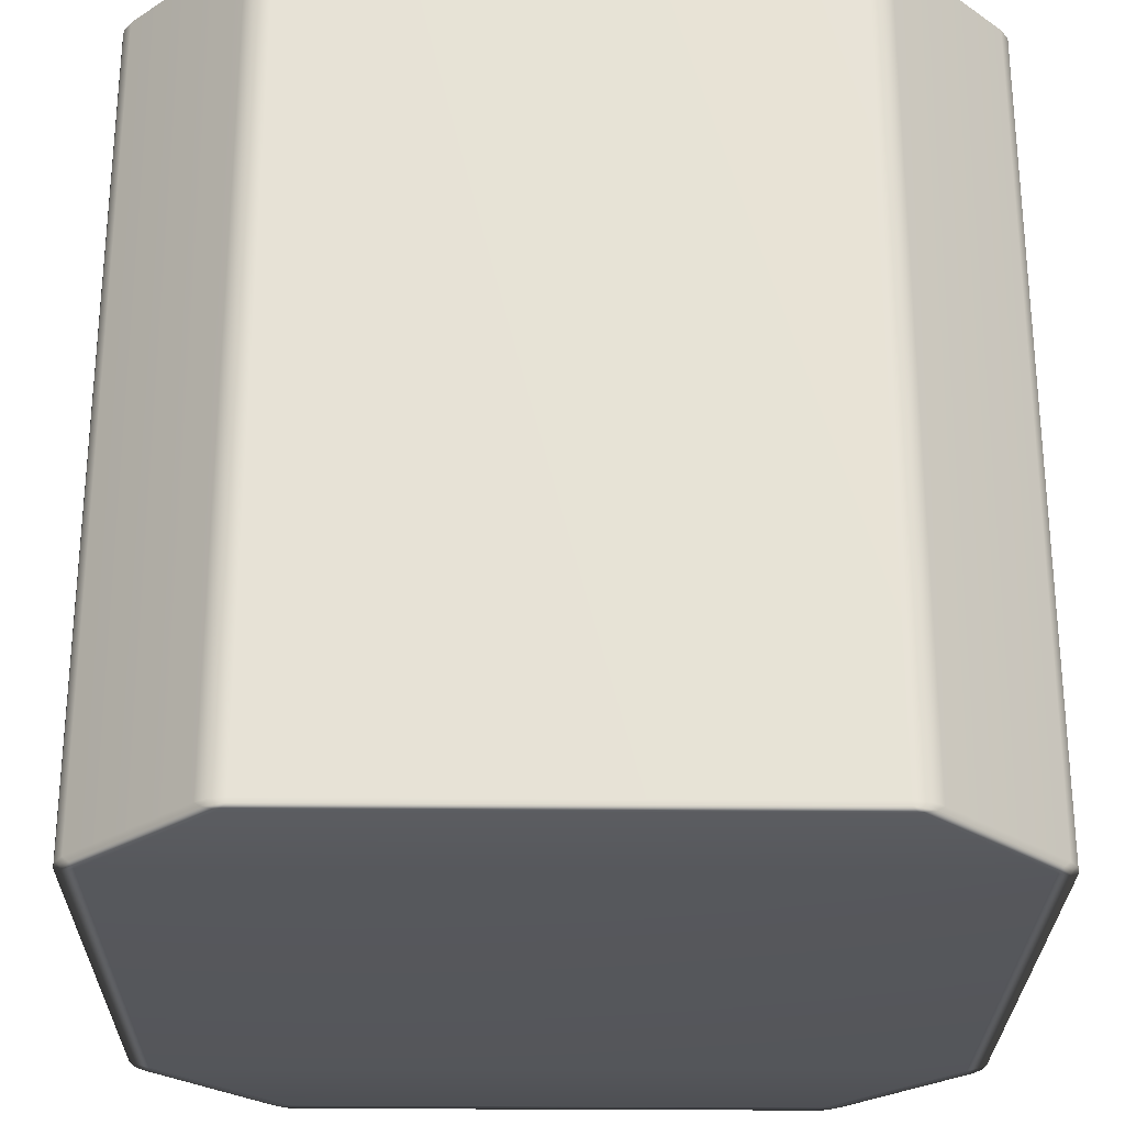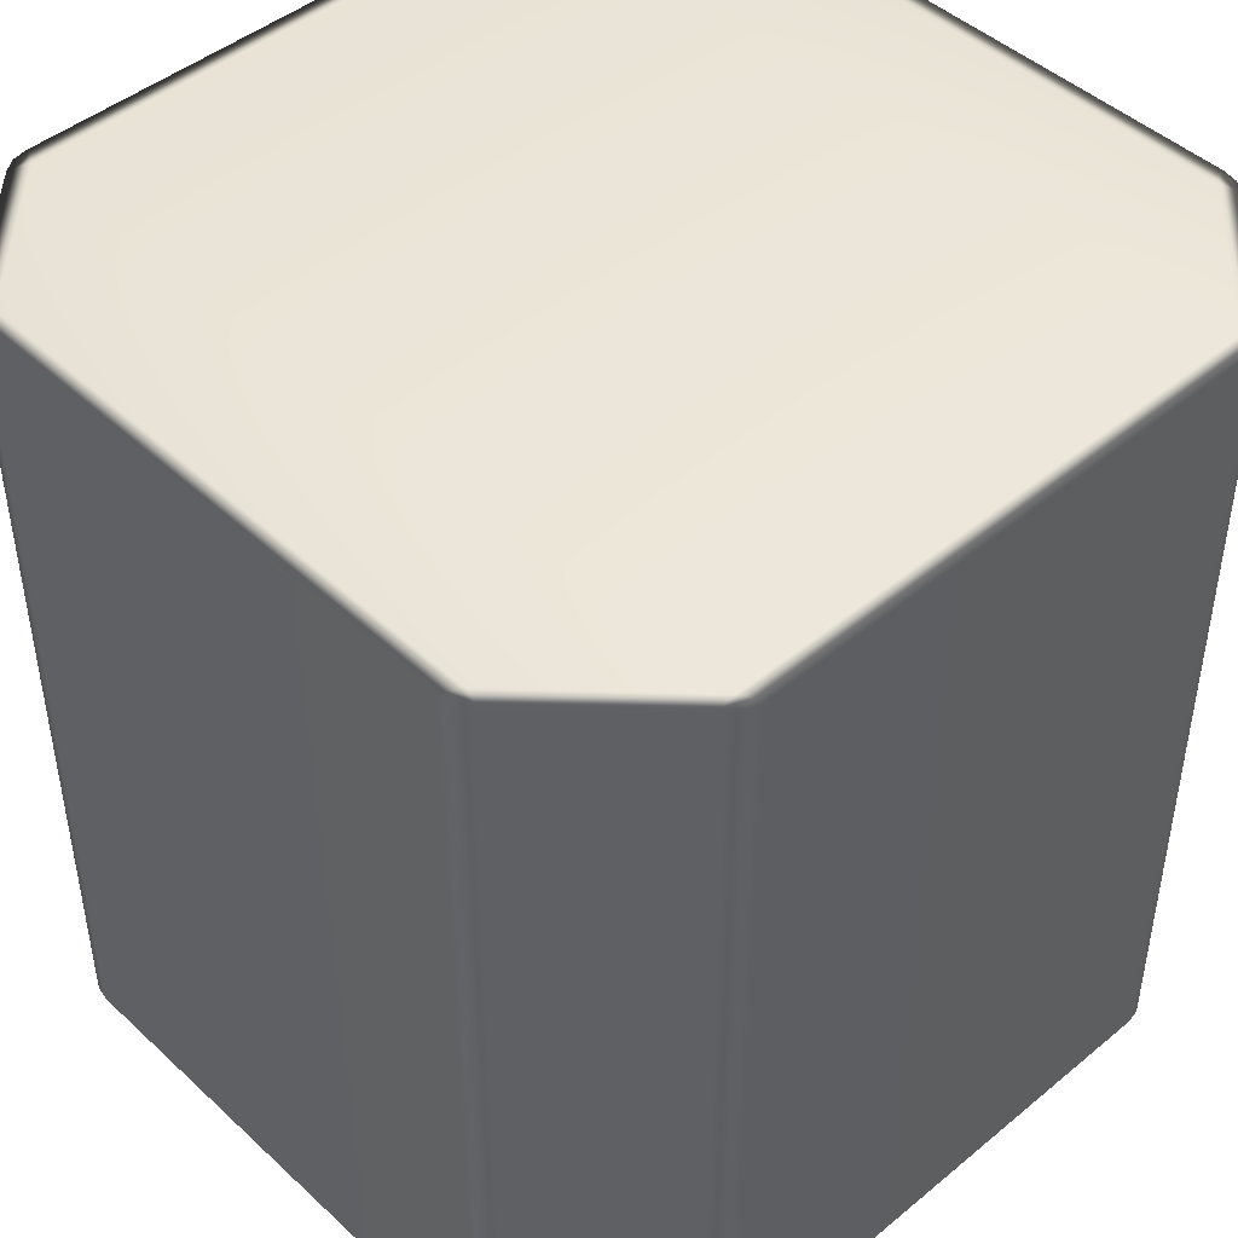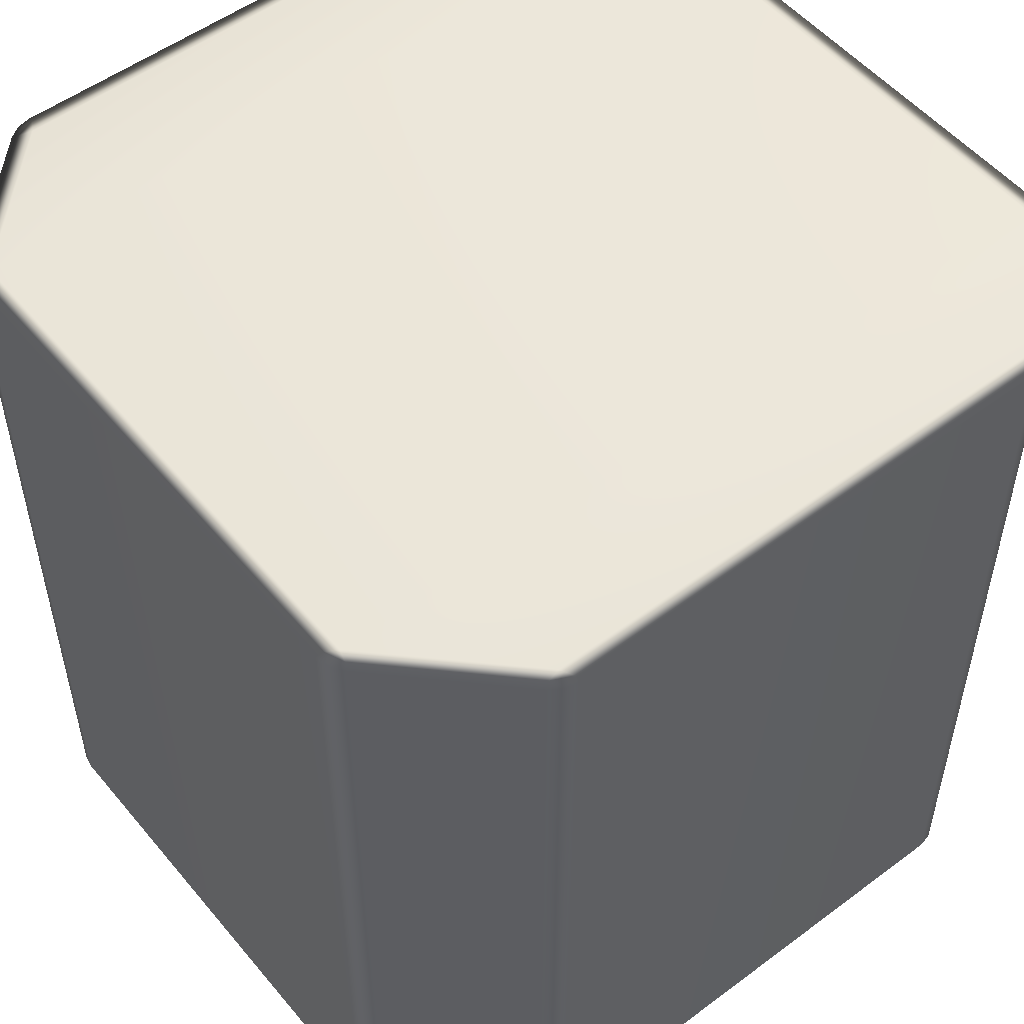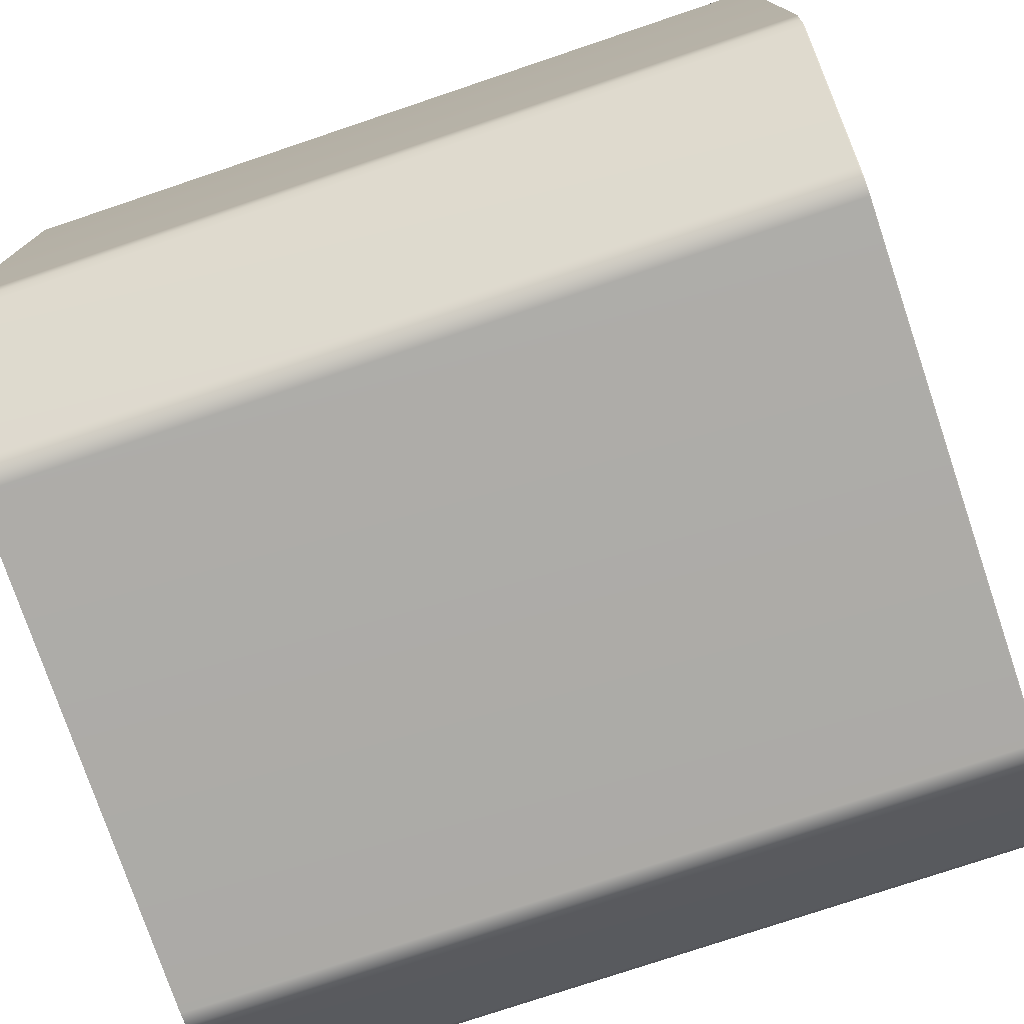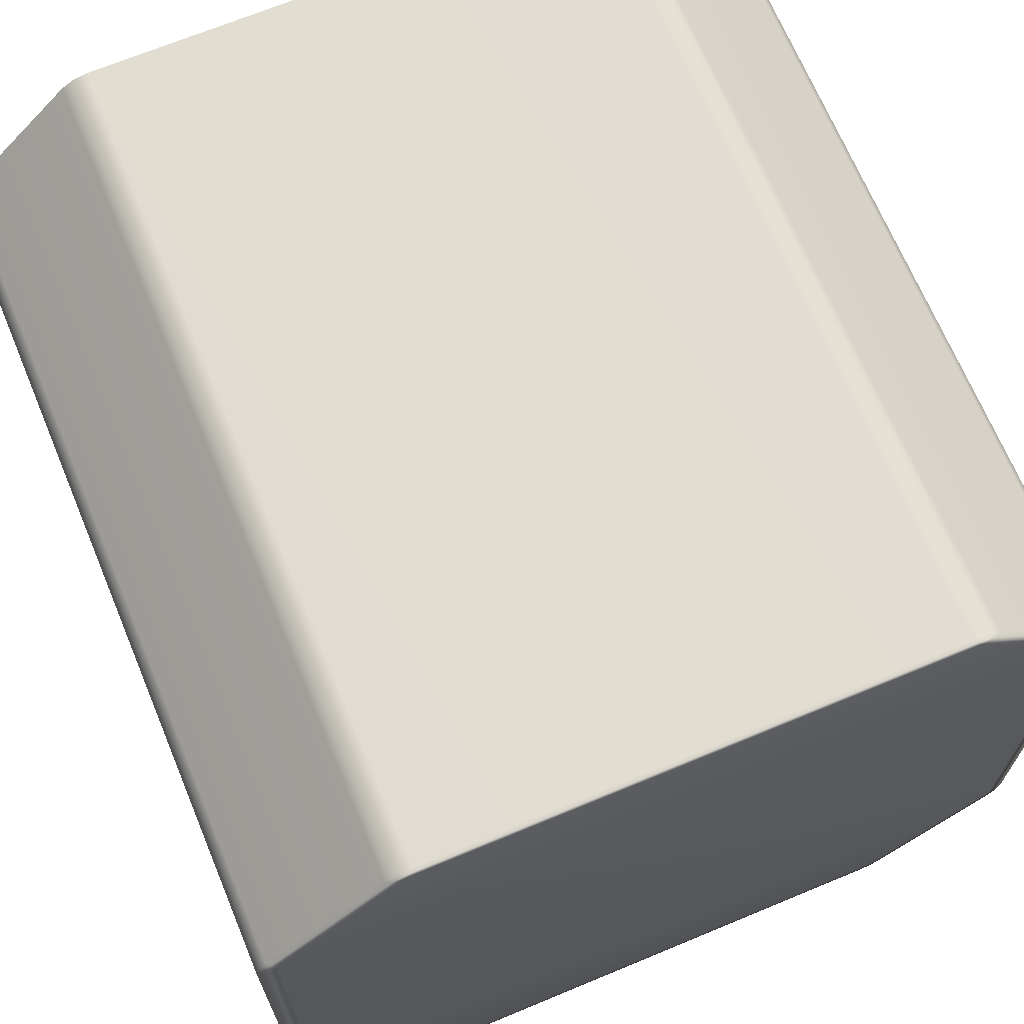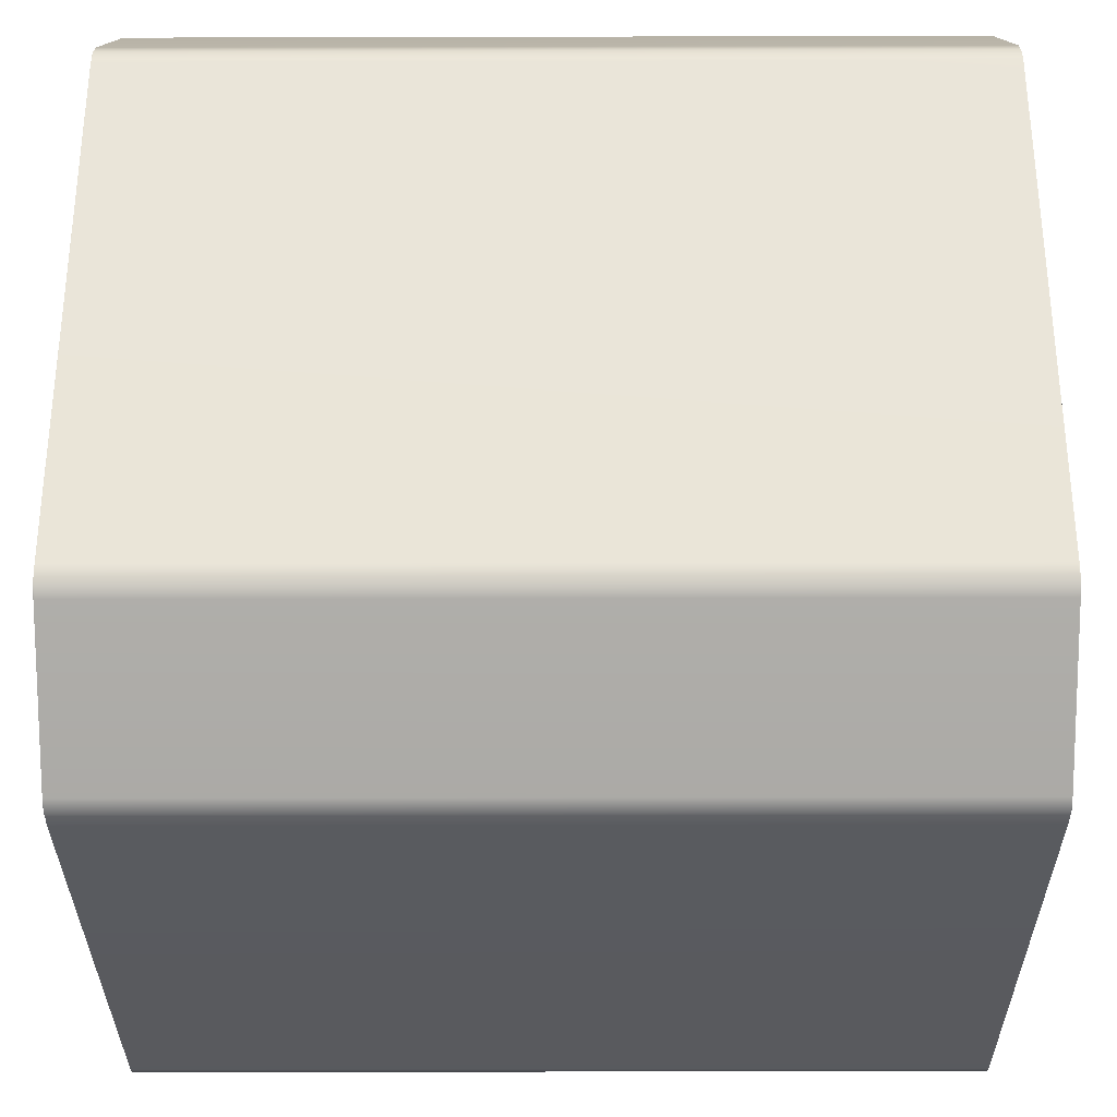
<metadata>
{"format":"obj","ext":"obj","renderer":"f3d","projection":"perspective","resolution":1024,"background":"white","views":[{"elev":-26.9,"azim":-0.8,"up":"+Y"},{"elev":45.8,"azim":46.6,"up":"+Y"},{"elev":52.7,"azim":-38.7,"up":"+Y"},{"elev":-76.5,"azim":108.6,"up":"+Z"},{"elev":68.6,"azim":-22.6,"up":"+Z"},{"elev":-31.8,"azim":90.2,"up":"+Z"}]}
</metadata>
<code>
v -0.4867 0.4966 0.3467
v -0.4818 0.4991 0.3404
v -0.3404 0.4991 0.4818
v 0.3404 0.4991 -0.4818
v 0.3155 0.4991 -0.4921
v 0.33 0.4986 -0.4919
v 0.3319 0.4966 -0.4965
v 0.3145 -0.4966 -0.5
v 0.3319 -0.4966 -0.4965
v 0.3155 0.4991 -0.4921
v 0.3319 0.4966 -0.4965
v 0.33 0.4986 -0.4919
v 0.3145 0.4966 -0.5
v -0.3155 0.4991 -0.4921
v -0.3145 0.4966 -0.5
v -0.5 0.4966 -0.3145
v -0.4921 0.4991 -0.3155
v -0.4921 0.4991 0.3155
v -0.5 0.4966 0.3145
v 0.3404 0.4991 -0.4818
v 0.4867 0.4966 -0.3467
v 0.4818 0.4991 -0.3404
v 0.4965 0.4966 -0.3319
v 0.4818 0.4991 0.3404
v 0.4867 0.4966 0.3467
v 0.3467 0.4966 0.4867
v 0.3404 0.4991 0.4818
v -0.4965 0.4966 -0.3319
v -0.4919 0.4986 -0.33
v -0.4965 0.4966 -0.3319
v -0.5 0.4966 -0.3145
v -0.5 -0.4966 -0.3145
v -0.4965 -0.4966 -0.3319
v -0.5 -0.4966 0.3145
v -0.5 0.4966 0.3145
v -0.4965 -0.4966 0.3319
v -0.4965 0.4966 0.3319
v -0.4965 0.4966 0.3319
v -0.4919 0.4986 0.33
v -0.4867 -0.4966 0.3467
v -0.4867 0.4966 0.3467
v -0.4867 0.4966 0.3467
v -0.3467 -0.4966 0.4867
v -0.4867 -0.4966 0.3467
v -0.3467 0.4966 0.4867
v -0.3319 -0.4966 0.4965
v -0.3467 0.4966 0.4867
v -0.3319 0.4966 0.4965
v -0.3319 0.4966 0.4965
v -0.33 0.4986 0.4919
v -0.4818 0.4991 -0.3404
v -0.4867 0.4966 -0.3467
v -0.4867 0.4966 -0.3467
v -0.4867 -0.4966 -0.3467
v -0.3467 0.4966 -0.4867
v -0.3467 0.4966 -0.4867
v -0.3404 0.4991 -0.4818
v -0.3467 -0.4966 -0.4867
v -0.3319 0.4966 -0.4965
v -0.3319 0.4966 -0.4965
v -0.3467 0.4966 -0.4867
v -0.3467 -0.4966 -0.4867
v -0.33 0.4986 -0.4919
v -0.3319 -0.4966 -0.4965
v -0.4818 0.4991 -0.3404
v -0.4921 0.4991 -0.3155
v -0.4919 0.4986 -0.33
v -0.4771 0.5 -0.3239
v -0.3404 0.4991 -0.4818
v -0.4771 0.5 0.3239
v -0.4921 0.4991 0.3155
v -0.4818 0.4991 0.3404
v -0.4919 0.4986 0.33
v -0.3239 0.5 0.4771
v -0.3404 0.4991 0.4818
v -0.3155 0.4991 0.4921
v -0.33 0.4986 0.4919
v 0.3239 0.5 0.4771
v 0.3155 0.4991 0.4921
v 0.4771 0.5 0.3239
v 0.3404 0.4991 0.4818
v 0.33 0.4986 0.4919
v 0.4818 0.4991 0.3404
v 0.4921 0.4991 0.3155
v 0.4919 0.4986 0.33
v 0.4771 0.5 -0.3239
v 0.4921 0.4991 -0.3155
v 0.4818 0.4991 -0.3404
v 0.4919 0.4986 -0.33
v 0.3239 0.5 -0.4771
v -0.3239 0.5 -0.4771
v -0.3155 0.4991 -0.4921
v -0.33 0.4986 -0.4919
v -0.3319 0.4966 -0.4965
v -0.33 0.4986 -0.4919
v -0.3145 0.4966 -0.5
v -0.3319 0.4966 -0.4965
v -0.3319 -0.4966 -0.4965
v -0.3145 -0.4966 -0.5
v 0.3145 0.4966 -0.5
v 0.3319 0.4966 -0.4965
v 0.33 0.4986 -0.4919
v 0.3467 0.4966 -0.4867
v 0.3467 0.4966 -0.4867
v 0.3319 0.4966 -0.4965
v 0.3319 -0.4966 -0.4965
v 0.3467 -0.4966 -0.4867
v 0.4867 0.4966 -0.3467
v 0.4867 -0.4966 -0.3467
v 0.4965 0.4966 -0.3319
v 0.4867 0.4966 -0.3467
v 0.4867 -0.4966 -0.3467
v 0.4965 -0.4966 -0.3319
v 0.5 0.4966 -0.3145
v 0.5 -0.4966 -0.3145
v 0.5 0.4966 0.3145
v 0.5 -0.4966 0.3145
v 0.5 0.4966 -0.3145
v 0.4921 0.4991 -0.3155
v 0.5 0.4966 0.3145
v 0.4919 0.4986 -0.33
v 0.4921 0.4991 0.3155
v 0.4965 0.4966 0.3319
v 0.4965 0.4966 0.3319
v 0.4965 -0.4966 0.3319
v 0.4919 0.4986 0.33
v 0.4867 0.4966 0.3467
v 0.4965 0.4966 0.3319
v 0.4965 -0.4966 0.3319
v 0.4867 -0.4966 0.3467
v 0.3467 0.4966 0.4867
v 0.3467 -0.4966 0.4867
v 0.3319 0.4966 0.4965
v 0.3319 -0.4966 0.4965
v 0.3319 0.4966 0.4965
v 0.33 0.4986 0.4919
v -0.3155 0.4991 0.4921
v -0.3319 0.4966 0.4965
v -0.33 0.4986 0.4919
v -0.3145 0.4966 0.5
v 0.3155 0.4991 0.4921
v -0.3319 0.4966 0.4965
v -0.3145 0.4966 0.5
v -0.3145 -0.4966 0.5
v -0.3319 -0.4966 0.4965
v 0.3145 -0.4966 0.5
v 0.3145 0.4966 0.5
v 0.3145 0.4966 0.5
v 0.3319 -0.4966 0.4965
v 0.3319 0.4966 0.4965
v 0.3319 0.4966 0.4965
v 0.33 0.4986 0.4919
v -0.4867 -0.4966 0.3467
v -0.3467 -0.4966 0.4867
v -0.3404 -0.4991 0.4818
v -0.4818 -0.4991 0.3404
v -0.4818 -0.4991 0.3404
v -0.3404 -0.4991 0.4818
v -0.3239 -0.5 0.4771
v -0.4771 -0.5 0.3239
v 0.3239 -0.5 0.4771
v -0.4921 -0.4991 0.3155
v -0.4919 -0.4986 0.33
v -0.4921 -0.4991 -0.3155
v -0.4771 -0.5 -0.3239
v 0.4771 -0.5 0.3239
v 0.3404 -0.4991 0.4818
v 0.4818 -0.4991 0.3404
v -0.4818 -0.4991 -0.3404
v -0.4919 -0.4986 -0.33
v -0.3404 -0.4991 -0.4818
v -0.3239 -0.5 -0.4771
v 0.4921 -0.4991 0.3155
v 0.4919 -0.4986 0.33
v 0.4771 -0.5 -0.3239
v 0.4921 -0.4991 -0.3155
v 0.3239 -0.5 -0.4771
v 0.4818 -0.4991 -0.3404
v 0.4919 -0.4986 -0.33
v 0.3404 -0.4991 -0.4818
v 0.3155 -0.4991 -0.4921
v -0.3155 -0.4991 -0.4921
v 0.33 -0.4986 -0.4919
v 0.3404 -0.4991 -0.4818
v 0.4818 -0.4991 -0.3404
v 0.4867 -0.4966 -0.3467
v 0.3467 -0.4966 -0.4867
v 0.4818 -0.4991 0.3404
v 0.3404 -0.4991 0.4818
v 0.3467 -0.4966 0.4867
v 0.4867 -0.4966 0.3467
v -0.4921 -0.4991 -0.3155
v -0.4919 -0.4986 -0.33
v -0.4965 -0.4966 -0.3319
v -0.5 -0.4966 -0.3145
v -0.4921 -0.4991 0.3155
v -0.5 -0.4966 0.3145
v -0.4965 -0.4966 0.3319
v -0.4919 -0.4986 0.33
v -0.4818 -0.4991 -0.3404
v -0.4867 -0.4966 -0.3467
v -0.3467 -0.4966 -0.4867
v -0.3404 -0.4991 -0.4818
v -0.3319 -0.4966 -0.4965
v -0.33 -0.4986 -0.4919
v -0.3319 -0.4966 -0.4965
v -0.33 -0.4986 -0.4919
v -0.3155 -0.4991 -0.4921
v -0.3145 -0.4966 -0.5
v 0.3145 -0.4966 -0.5
v 0.3155 -0.4991 -0.4921
v 0.3319 -0.4966 -0.4965
v 0.33 -0.4986 -0.4919
v -0.33 -0.4986 -0.4919
v 0.3319 -0.4966 -0.4965
v 0.33 -0.4986 -0.4919
v 0.4965 -0.4966 -0.3319
v 0.4919 -0.4986 -0.33
v 0.4921 -0.4991 -0.3155
v 0.5 -0.4966 -0.3145
v 0.5 -0.4966 0.3145
v 0.4921 -0.4991 0.3155
v 0.4965 -0.4966 0.3319
v 0.4919 -0.4986 0.33
v -0.3155 -0.4991 0.4921
v -0.33 -0.4986 0.4919
v -0.3319 -0.4966 0.4965
v -0.3145 -0.4966 0.5
v 0.3155 -0.4991 0.4921
v 0.3145 -0.4966 0.5
v 0.3319 -0.4966 0.4965
v 0.33 -0.4986 0.4919
v -0.3319 -0.4966 0.4965
v -0.33 -0.4986 0.4919
v -0.33 -0.4986 0.4919
v -0.3155 -0.4991 0.4921
v 0.3155 -0.4991 0.4921
v 0.33 -0.4986 0.4919
v 0.33 -0.4986 0.4919
v 0.3319 -0.4966 0.4965
g Cube_(58)_2550_55
f 1 3 2
f 4 6 5
f 7 9 8
f 10 12 11
f 10 11 13
f 14 10 13
f 14 13 15
f 16 18 17
f 16 19 18
f 20 22 21
f 22 23 21
f 24 26 25
f 24 27 26
f 17 29 28
f 17 28 16
f 30 32 31
f 30 33 32
f 31 32 34
f 31 34 35
f 35 34 36
f 35 36 37
f 38 18 19
f 38 39 18
f 2 39 38
f 37 36 40
f 2 38 1
f 37 40 41
f 42 44 43
f 42 43 45
f 45 43 46
f 1 47 3
f 45 46 48
f 49 3 47
f 49 50 3
f 28 29 51
f 28 51 52
f 53 33 30
f 53 54 33
f 51 55 52
f 56 54 53
f 51 57 55
f 56 58 54
f 57 59 55
f 60 62 61
f 57 63 59
f 60 64 62
f 65 67 66
f 65 66 68
f 68 69 65
f 66 70 68
f 66 71 70
f 71 72 70
f 71 73 72
f 72 74 70
f 72 75 74
f 75 76 74
f 75 77 76
f 76 78 74
f 70 74 78
f 76 79 78
f 70 78 80
f 68 70 80
f 79 81 78
f 80 78 81
f 79 82 81
f 80 81 83
f 83 84 80
f 83 85 84
f 86 80 84
f 68 80 86
f 86 84 87
f 87 88 86
f 87 89 88
f 90 86 88
f 68 86 90
f 90 88 4
f 4 5 90
f 68 90 91
f 91 90 5
f 68 91 69
f 91 5 92
f 92 69 91
f 92 93 69
f 94 95 14
f 94 14 15
f 96 98 97
f 96 99 98
f 100 99 96
f 100 8 99
f 7 8 100
f 101 102 20
f 101 20 103
f 104 106 105
f 104 107 106
f 20 21 103
f 108 107 104
f 108 109 107
f 110 112 111
f 110 113 112
f 114 113 110
f 114 115 113
f 116 115 114
f 116 117 115
f 23 119 118
f 119 120 118
f 23 121 119
f 22 121 23
f 119 122 120
f 123 117 116
f 122 124 120
f 123 125 117
f 122 126 124
f 124 126 24
f 124 24 25
f 127 129 128
f 127 130 129
f 131 130 127
f 131 132 130
f 133 132 131
f 133 134 132
f 27 135 26
f 27 136 135
f 137 139 138
f 137 138 140
f 140 141 137
f 142 144 143
f 142 145 144
f 143 144 146
f 143 146 147
f 140 148 141
f 147 146 149
f 147 149 150
f 151 141 148
f 151 152 141
f 153 155 154
f 153 156 155
f 157 159 158
f 157 160 159
f 160 161 159
f 162 160 157
f 162 157 163
f 164 160 162
f 164 165 160
f 160 166 161
f 165 166 160
f 166 167 161
f 166 168 167
f 169 165 164
f 169 164 170
f 165 169 171
f 165 171 172
f 168 166 173
f 168 173 174
f 175 173 166
f 165 175 166
f 175 176 173
f 165 172 177
f 165 177 175
f 176 175 178
f 177 178 175
f 176 178 179
f 177 180 178
f 172 181 177
f 180 177 181
f 172 182 181
f 180 181 183
f 184 186 185
f 184 187 186
f 188 190 189
f 188 191 190
f 192 194 193
f 192 195 194
f 195 192 196
f 195 196 197
f 198 197 196
f 198 196 199
f 156 198 199
f 156 153 198
f 194 200 193
f 194 201 200
f 200 201 202
f 200 202 203
f 203 202 204
f 203 204 205
f 206 208 207
f 206 209 208
f 208 209 210
f 208 210 211
f 211 210 212
f 211 212 213
f 182 171 214
f 182 172 171
f 215 184 216
f 215 187 184
f 185 186 217
f 185 217 218
f 217 219 218
f 217 220 219
f 219 220 221
f 219 221 222
f 222 221 223
f 222 223 224
f 223 188 224
f 223 191 188
f 225 227 226
f 225 228 227
f 228 225 229
f 228 229 230
f 231 230 229
f 231 229 232
f 233 155 234
f 233 154 155
f 158 236 235
f 158 159 236
f 236 159 161
f 236 161 237
f 237 161 167
f 237 167 238
f 189 240 239
f 189 190 240

</code>
